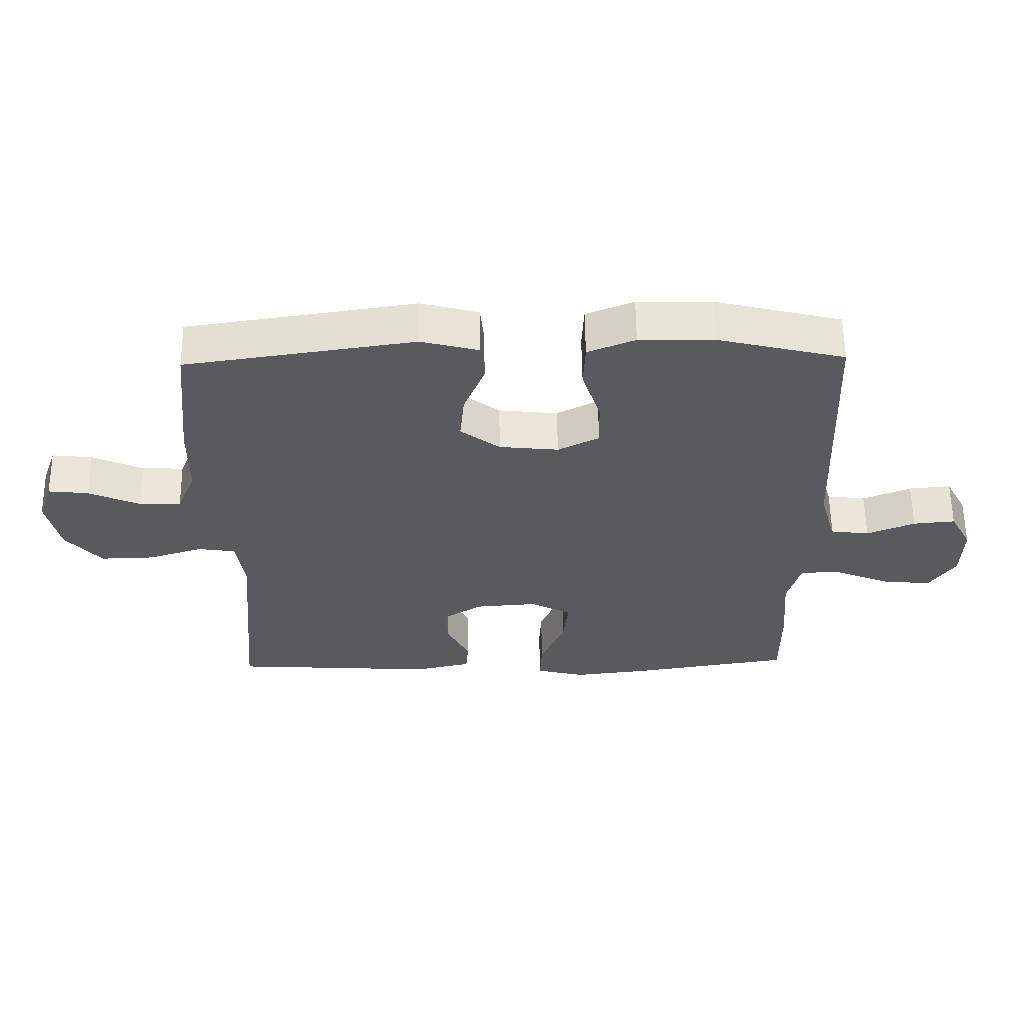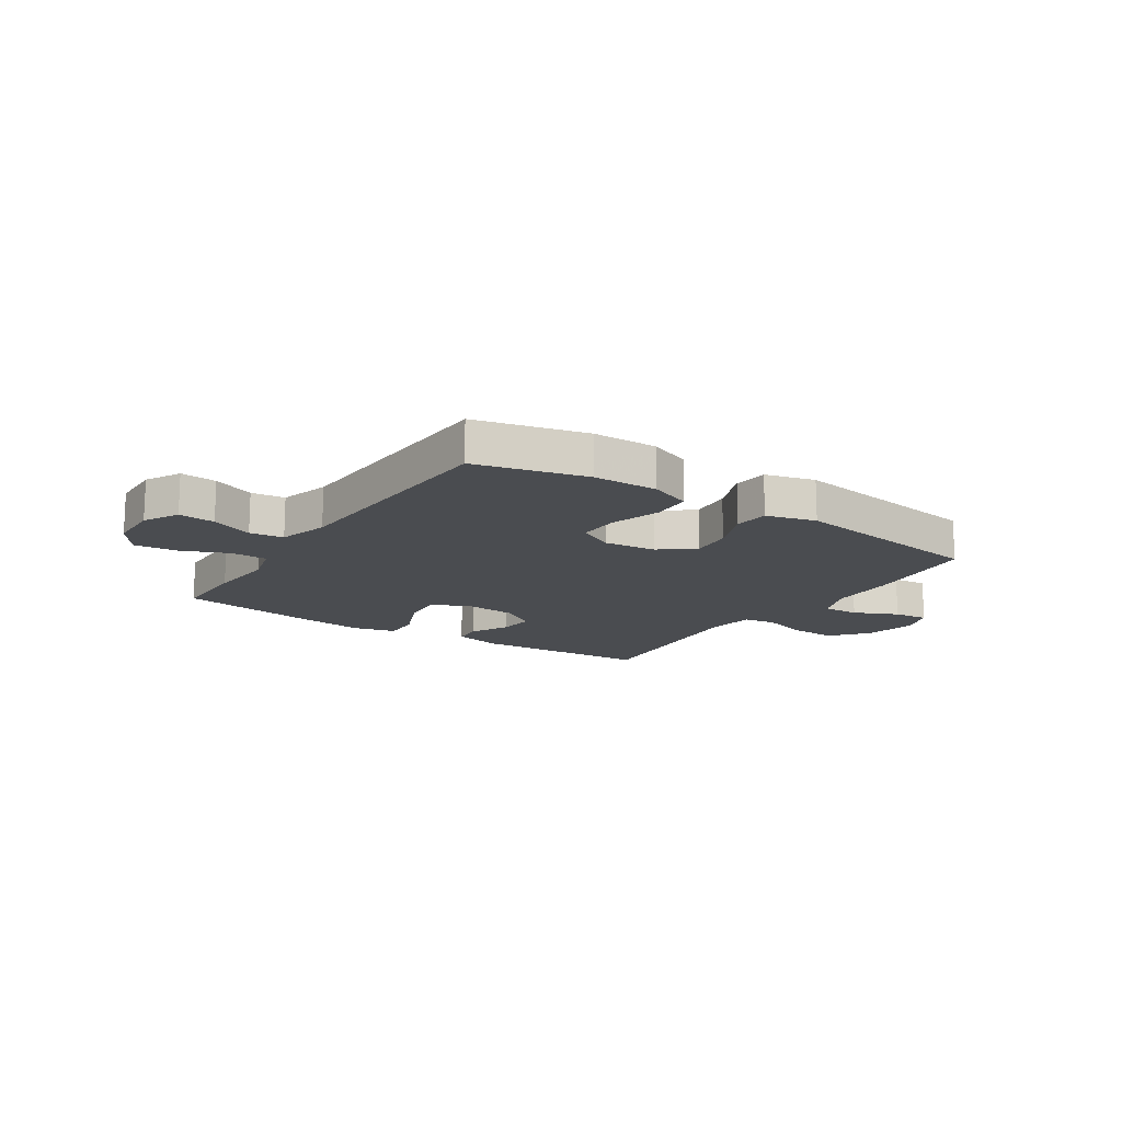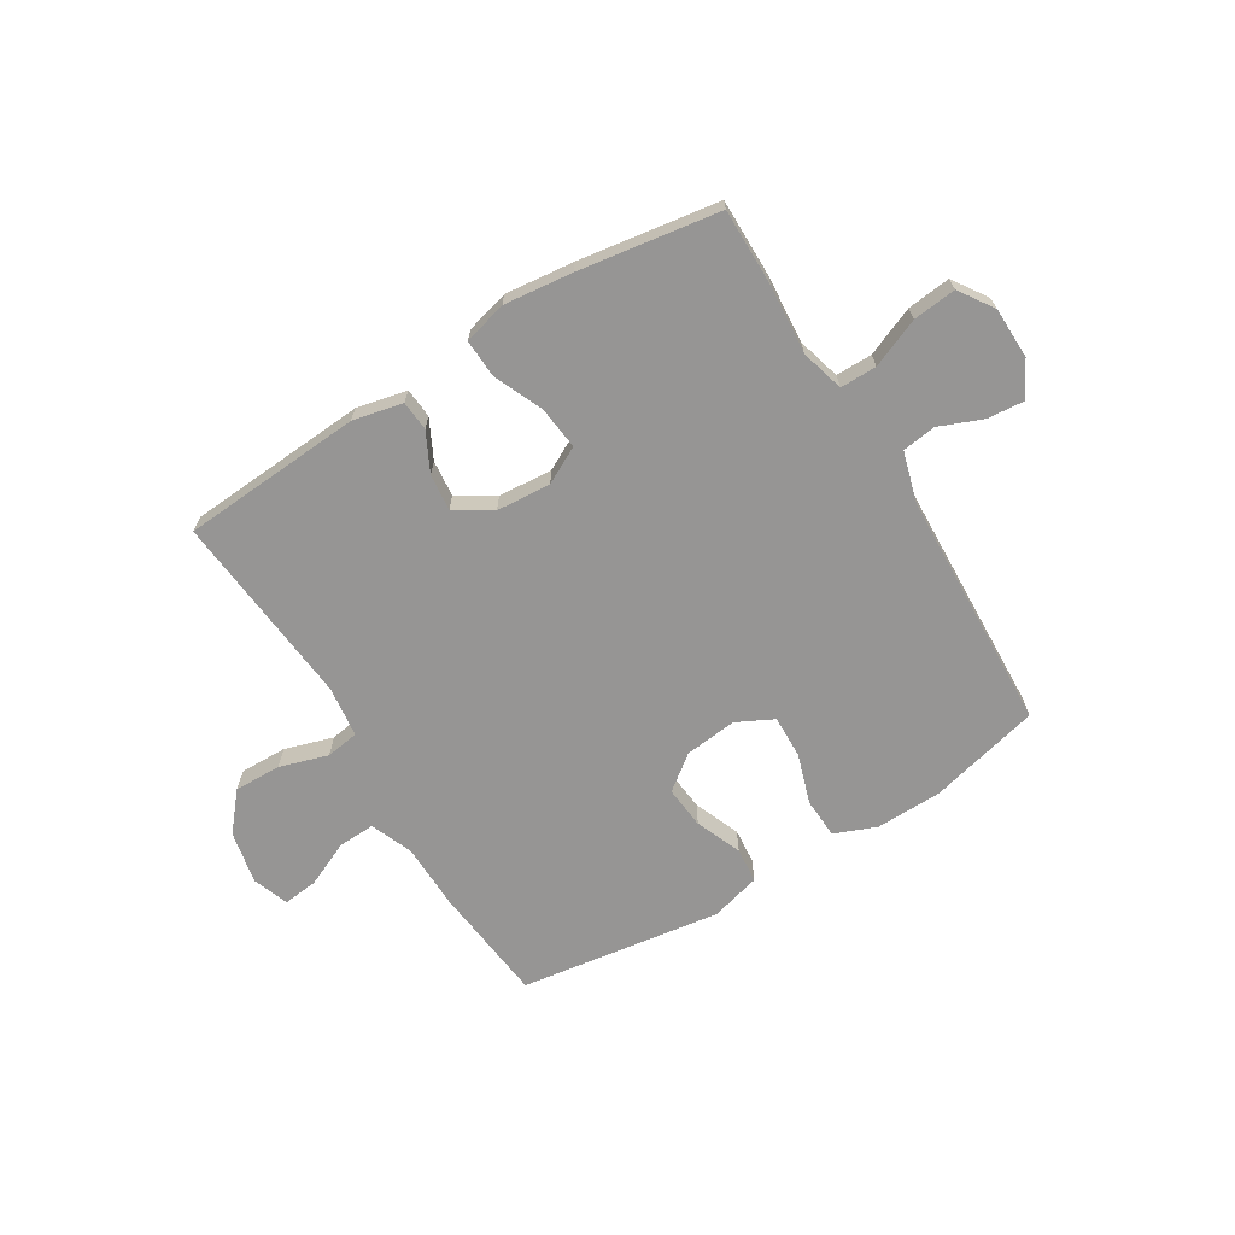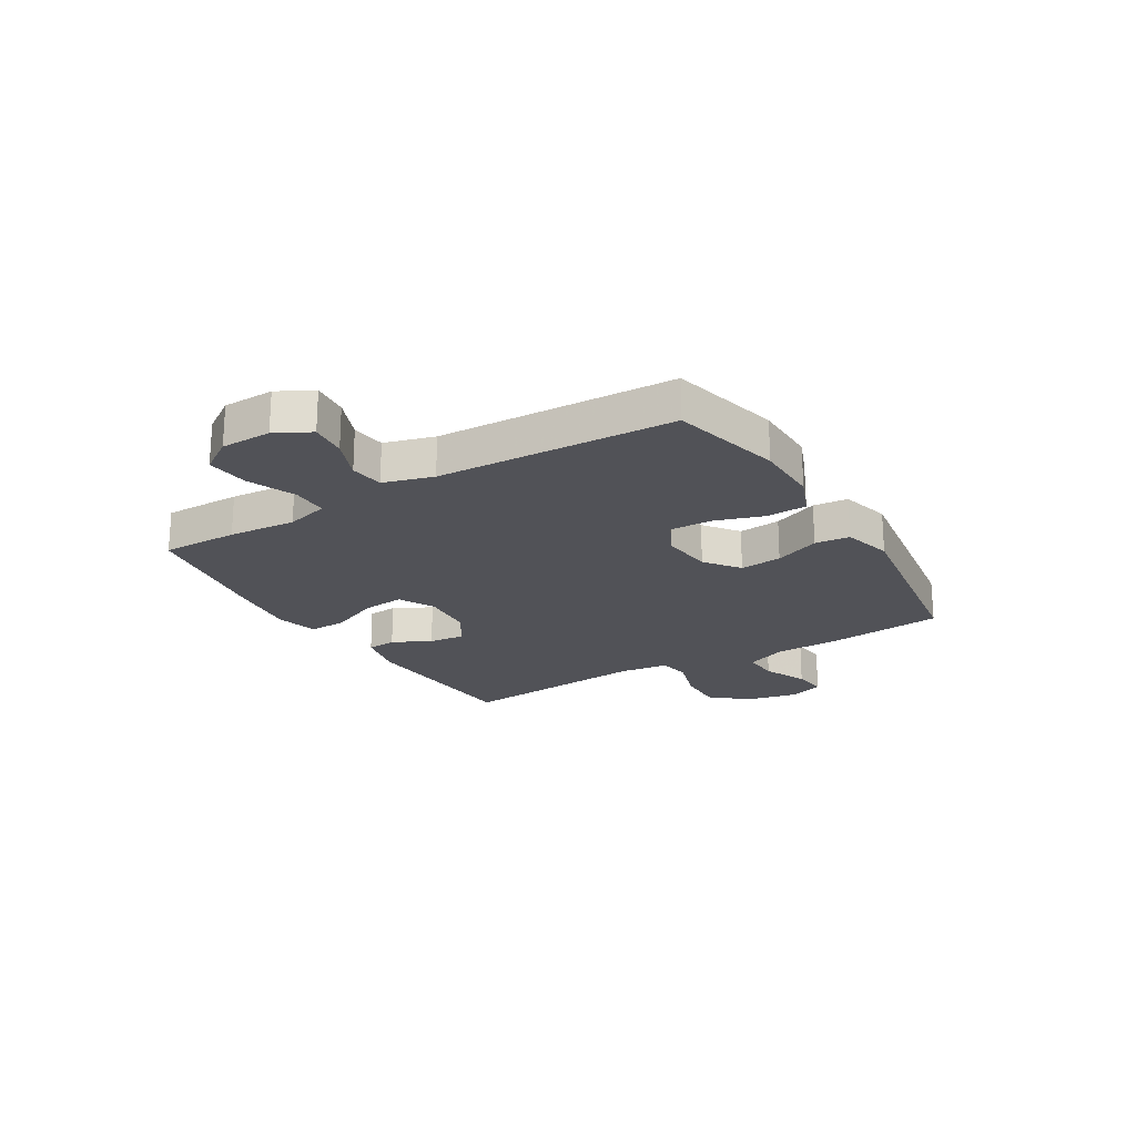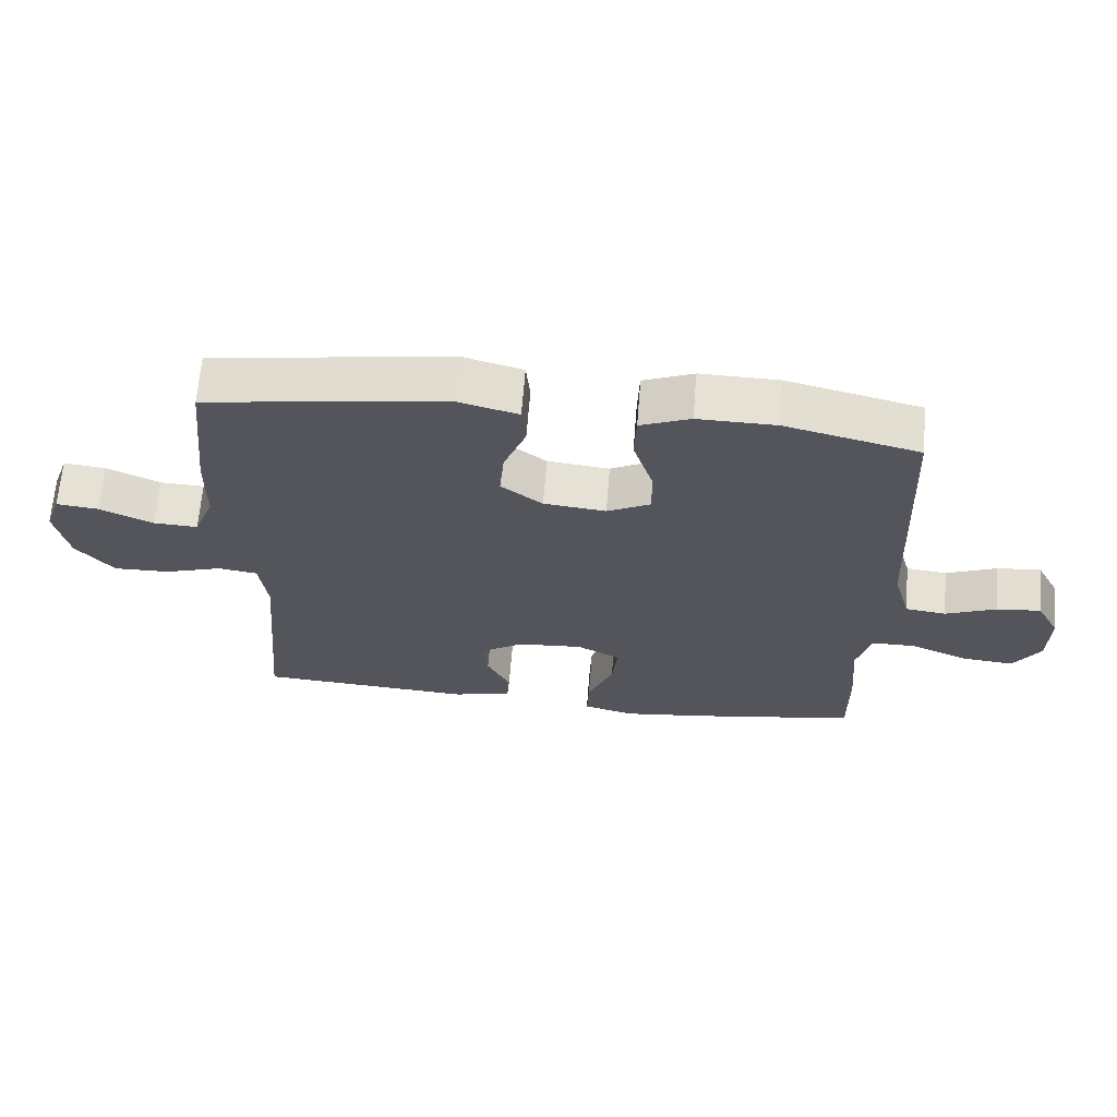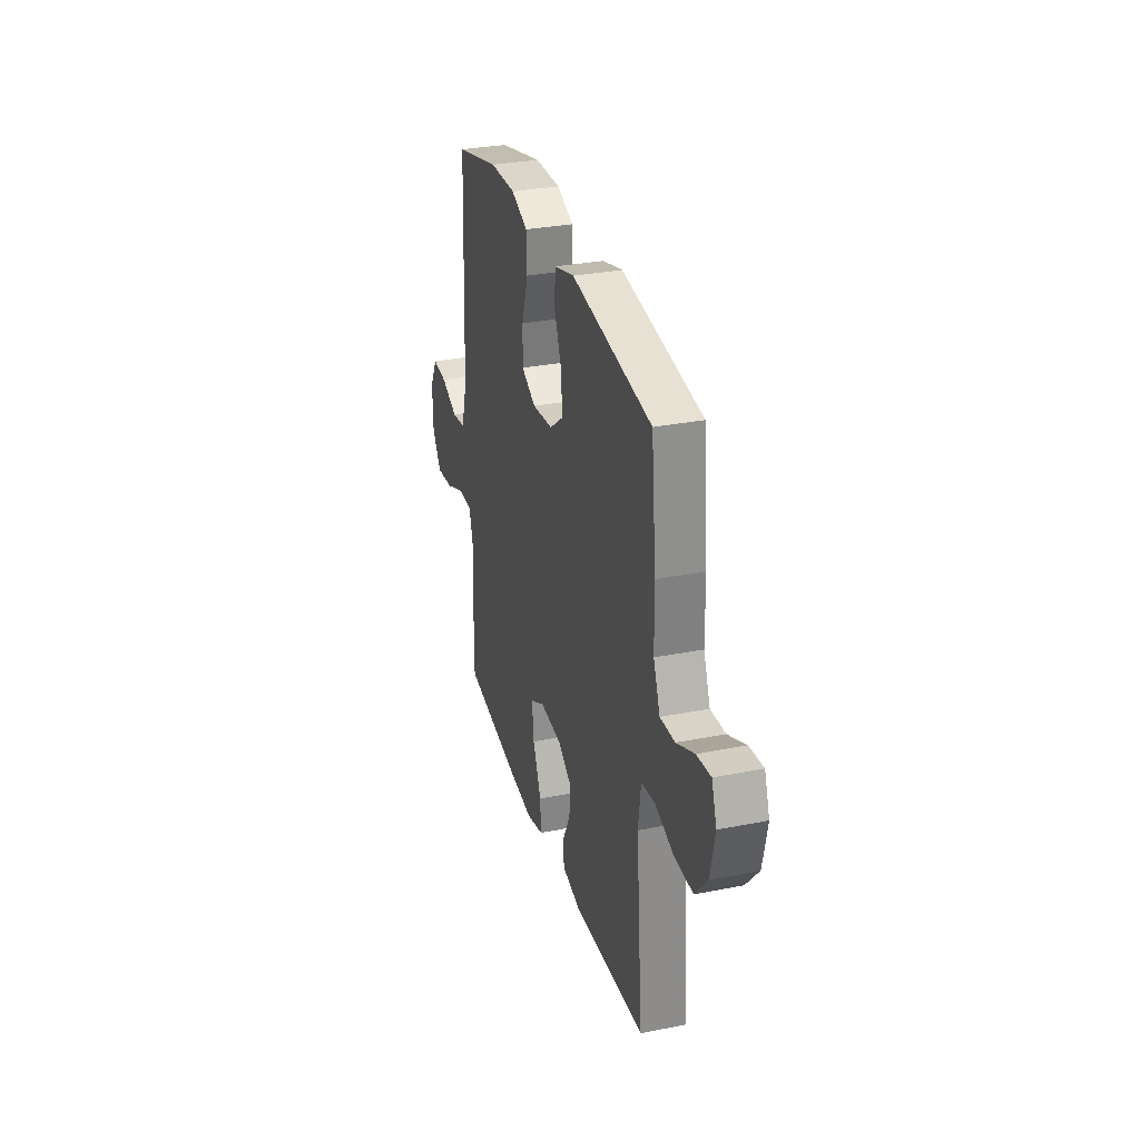
<metadata>
{"format":"obj","ext":"obj","renderer":"f3d","projection":"perspective","resolution":1024,"background":"white","views":[{"elev":59.1,"azim":179.2,"up":"+Z"},{"elev":-15.0,"azim":-33.4,"up":"+Y"},{"elev":-67.6,"azim":-148.4,"up":"+Y"},{"elev":-21.5,"azim":-58.9,"up":"+Y"},{"elev":65.0,"azim":-175.5,"up":"+Z"},{"elev":30.8,"azim":74.0,"up":"+Z"}]}
</metadata>
<code>
v 0.5 0.07 0.5
v 0.522 0.07 0.29
v 0.524 0.07 0.171
v 0.554 0.07 0.096
v 0.62 0.07 0.099
v 0.7 0.07 0.135
v 0.763 0.07 0.142
v 0.786 0.07 0.078
v 0.766 0.07 -0.016
v 0.71 0.07 -0.082
v 0.626 0.07 -0.08
v 0.54 0.07 -0.053
v 0.481 0.07 -0.062
v 0.469 0.07 -0.152
v 0.5 0.07 -0.5
v 0.178 0.07 -0.521
v 0.089 0.07 -0.501
v 0.085 0.07 -0.448
v 0.12 0.07 -0.379
v 0.127 0.07 -0.314
v 0.062 0.07 -0.273
v -0.035 0.07 -0.266
v -0.1 0.07 -0.3
v -0.092 0.07 -0.376
v -0.054 0.07 -0.465
v -0.051 0.07 -0.533
v -0.128 0.07 -0.553
v -0.25 0.07 -0.539
v -0.5 0.07 -0.5
v -0.499 0.07 -0.361
v -0.489 0.07 -0.239
v -0.51 0.07 -0.162
v -0.575 0.07 -0.162
v -0.662 0.07 -0.198
v -0.739 0.07 -0.206
v -0.78 0.07 -0.145
v -0.782 0.07 -0.053
v -0.748 0.07 0.01
v -0.682 0.07 0.004
v -0.606 0.07 -0.027
v -0.545 0.07 -0.019
v -0.519 0.07 0.071
v -0.5 0.07 0.5
v -0.3 0.07 0.549
v -0.183 0.07 0.551
v -0.108 0.07 0.521
v -0.105 0.07 0.449
v -0.134 0.07 0.359
v -0.136 0.07 0.284
v -0.071 0.07 0.251
v 0.022 0.07 0.261
v 0.084 0.07 0.308
v 0.077 0.07 0.384
v 0.044 0.07 0.466
v 0.05 0.07 0.529
v 0.14 0.07 0.553
v 0.5 0 0.5
v 0.522 0 0.29
v 0.524 0 0.171
v 0.554 0 0.096
v 0.62 0 0.099
v 0.7 0 0.135
v 0.763 0 0.142
v 0.786 0 0.078
v 0.766 0 -0.016
v 0.71 0 -0.082
v 0.626 0 -0.08
v 0.54 0 -0.053
v 0.481 0 -0.062
v 0.469 0 -0.152
v 0.5 0 -0.5
v 0.178 0 -0.521
v 0.089 0 -0.501
v 0.085 0 -0.448
v 0.12 0 -0.379
v 0.127 0 -0.314
v 0.062 0 -0.273
v -0.035 0 -0.266
v -0.1 0 -0.3
v -0.092 0 -0.376
v -0.054 0 -0.465
v -0.051 0 -0.533
v -0.128 0 -0.553
v -0.25 0 -0.539
v -0.5 0 -0.5
v -0.499 0 -0.361
v -0.489 0 -0.239
v -0.51 0 -0.162
v -0.575 0 -0.162
v -0.662 0 -0.198
v -0.739 0 -0.206
v -0.78 0 -0.145
v -0.782 0 -0.053
v -0.748 0 0.01
v -0.682 0 0.004
v -0.606 0 -0.027
v -0.545 0 -0.019
v -0.519 0 0.071
v -0.5 0 0.5
v -0.3 0 0.549
v -0.183 0 0.551
v -0.108 0 0.521
v -0.105 0 0.449
v -0.134 0 0.359
v -0.136 0 0.284
v -0.071 0 0.251
v 0.022 0 0.261
v 0.084 0 0.308
v 0.077 0 0.384
v 0.044 0 0.466
v 0.05 0 0.529
v 0.14 0 0.553
f 53 54 55 56
f 52 53 56 1
f 51 52 1 2
f 50 51 2 3
f 45 46 47 48
f 45 48 49
f 42 43 44 45
f 41 42 45 49
f 37 38 39 40
f 37 40 41
f 36 37 41
f 33 34 35 36
f 32 33 36 41
f 31 32 41 49
f 24 25 26 27
f 23 24 27 28
f 16 17 18 19
f 14 15 16 19
f 13 14 19 20
f 9 10 11 12
f 9 12 13
f 8 9 13
f 5 6 7 8
f 4 5 8 13
f 50 3 4 13
f 23 28 29 30
f 22 23 30 31
f 50 13 20 21
f 50 21 22
f 22 31 49 50
f 112 111 110 109
f 57 112 109 108
f 58 57 108 107
f 59 58 107 106
f 104 103 102 101
f 105 104 101
f 101 100 99 98
f 105 101 98 97
f 96 95 94 93
f 97 96 93
f 97 93 92
f 92 91 90 89
f 97 92 89 88
f 105 97 88 87
f 83 82 81 80
f 84 83 80 79
f 75 74 73 72
f 75 72 71 70
f 76 75 70 69
f 68 67 66 65
f 69 68 65
f 69 65 64
f 64 63 62 61
f 69 64 61 60
f 69 60 59 106
f 86 85 84 79
f 87 86 79 78
f 77 76 69 106
f 78 77 106
f 106 105 87 78
f 1 57 58 2
f 2 58 59 3
f 3 59 60 4
f 4 60 61 5
f 5 61 62 6
f 6 62 63 7
f 7 63 64 8
f 8 64 65 9
f 9 65 66 10
f 10 66 67 11
f 11 67 68 12
f 12 68 69 13
f 13 69 70 14
f 14 70 71 15
f 15 71 72 16
f 16 72 73 17
f 17 73 74 18
f 18 74 75 19
f 19 75 76 20
f 20 76 77 21
f 21 77 78 22
f 22 78 79 23
f 23 79 80 24
f 24 80 81 25
f 25 81 82 26
f 26 82 83 27
f 27 83 84 28
f 28 84 85 29
f 29 85 86 30
f 30 86 87 31
f 31 87 88 32
f 32 88 89 33
f 33 89 90 34
f 34 90 91 35
f 35 91 92 36
f 36 92 93 37
f 37 93 94 38
f 38 94 95 39
f 39 95 96 40
f 40 96 97 41
f 41 97 98 42
f 42 98 99 43
f 43 99 100 44
f 44 100 101 45
f 45 101 102 46
f 46 102 103 47
f 47 103 104 48
f 48 104 105 49
f 49 105 106 50
f 50 106 107 51
f 51 107 108 52
f 52 108 109 53
f 53 109 110 54
f 54 110 111 55
f 55 111 112 56
f 56 112 57 1

</code>
